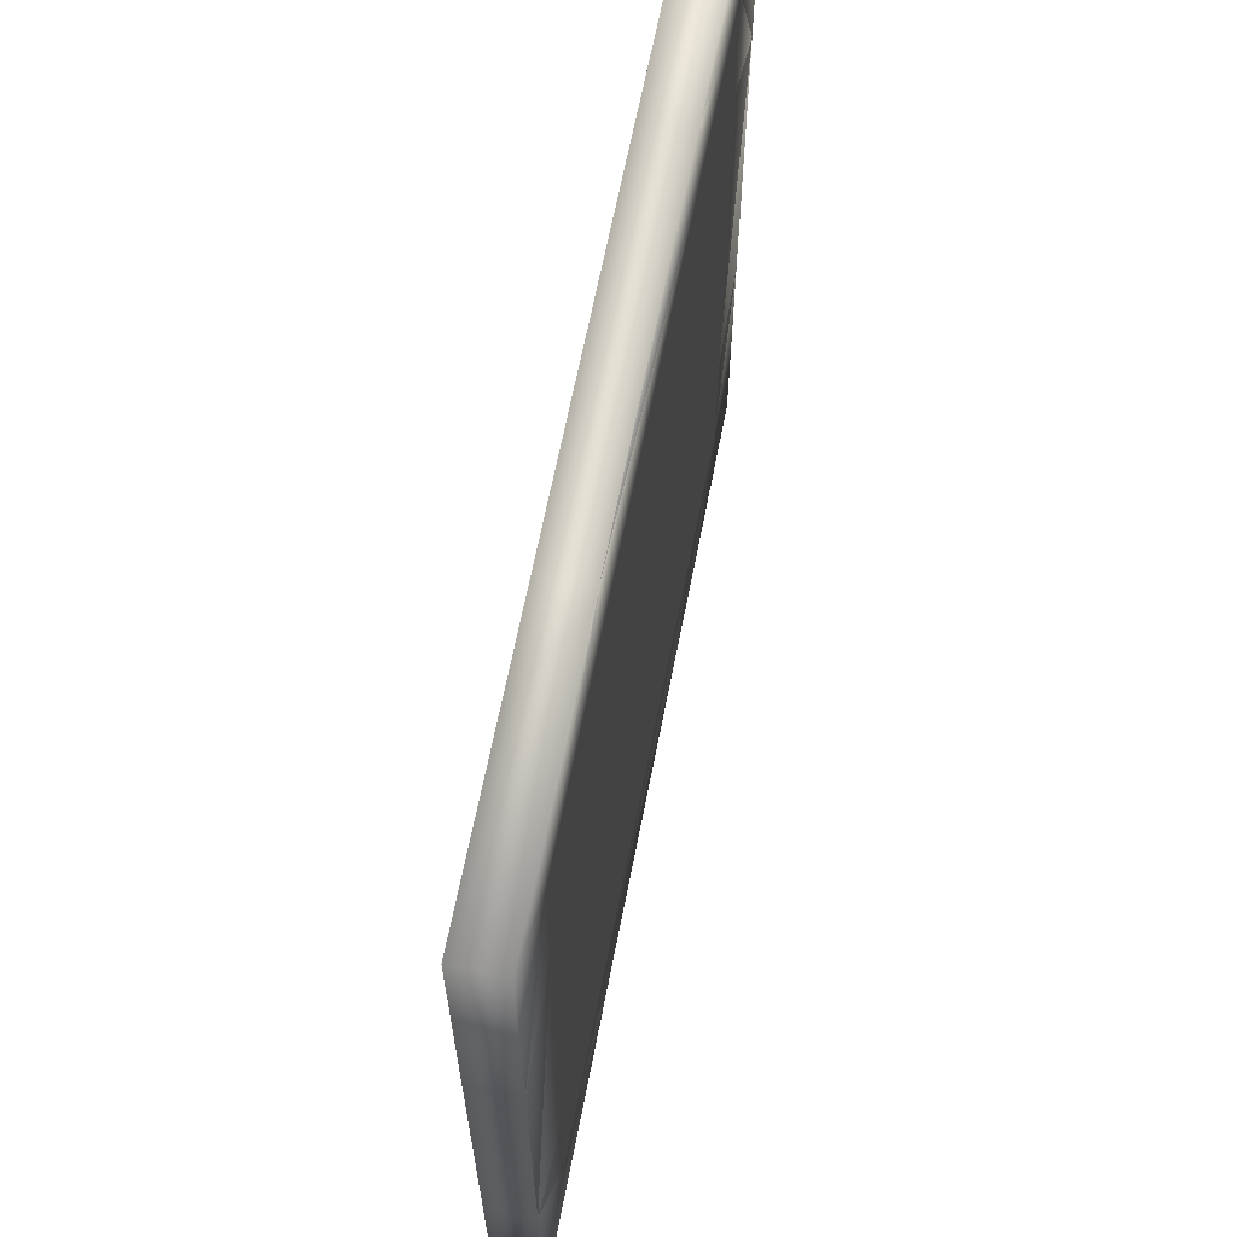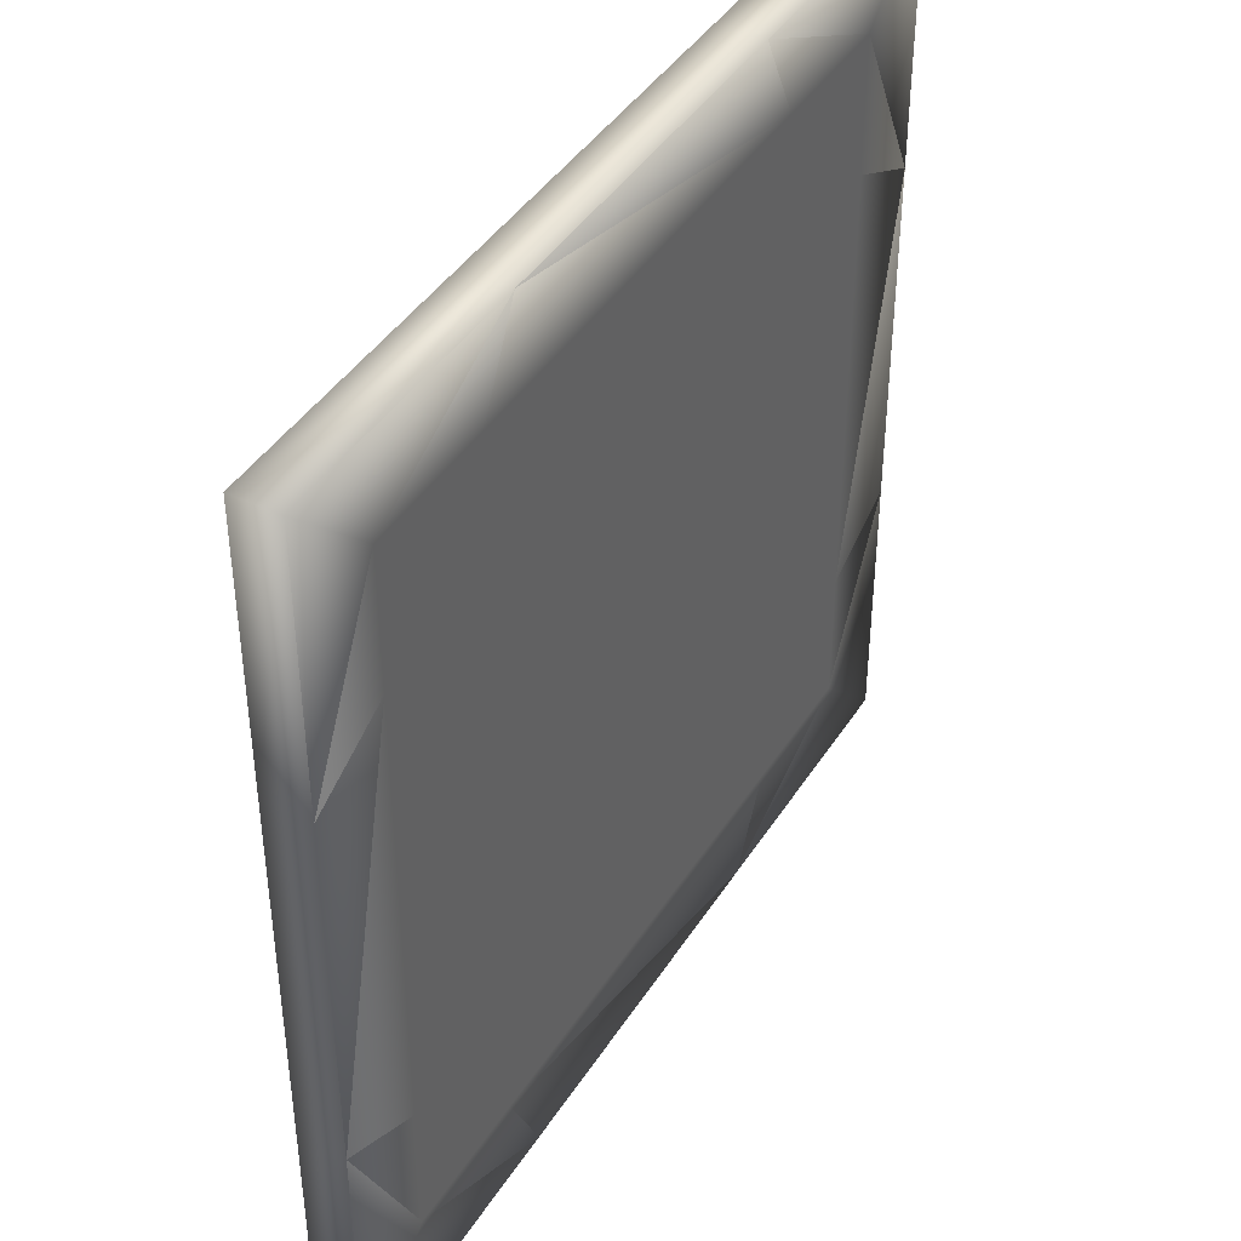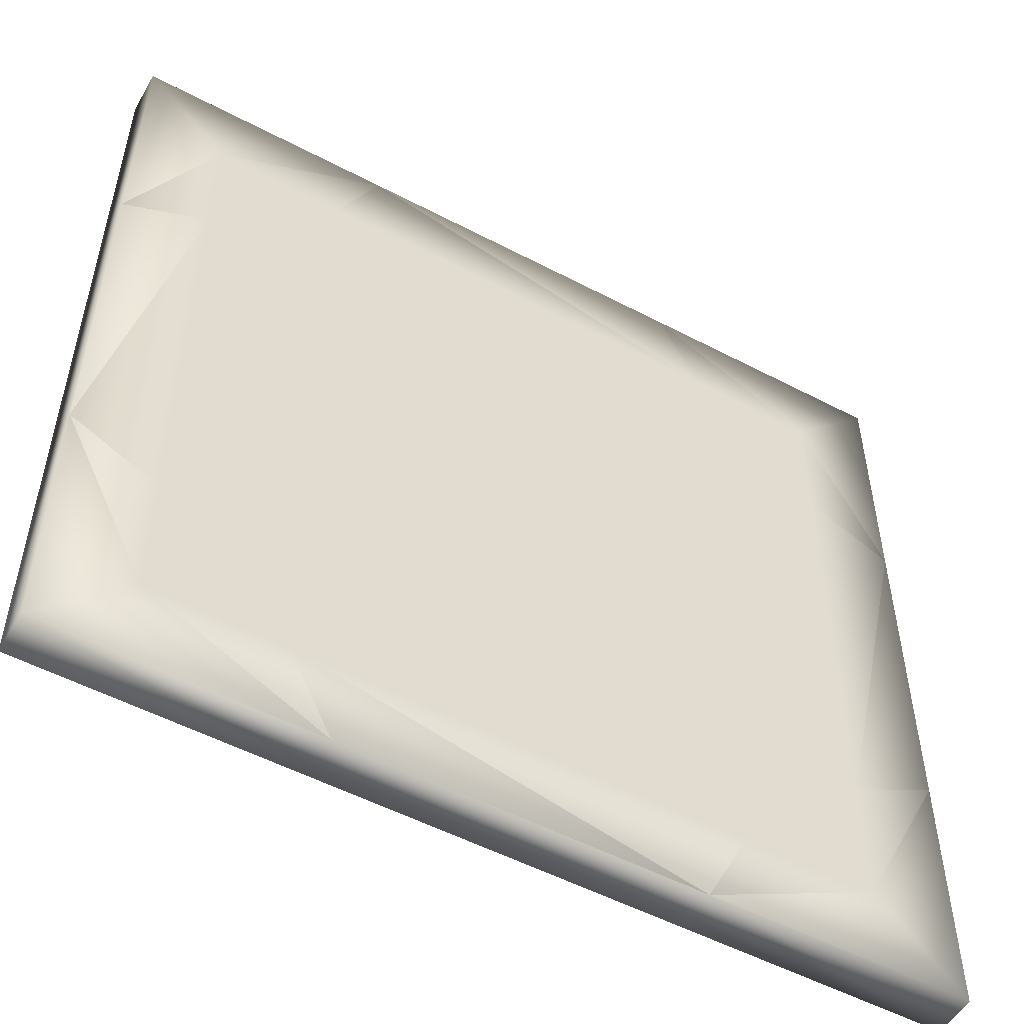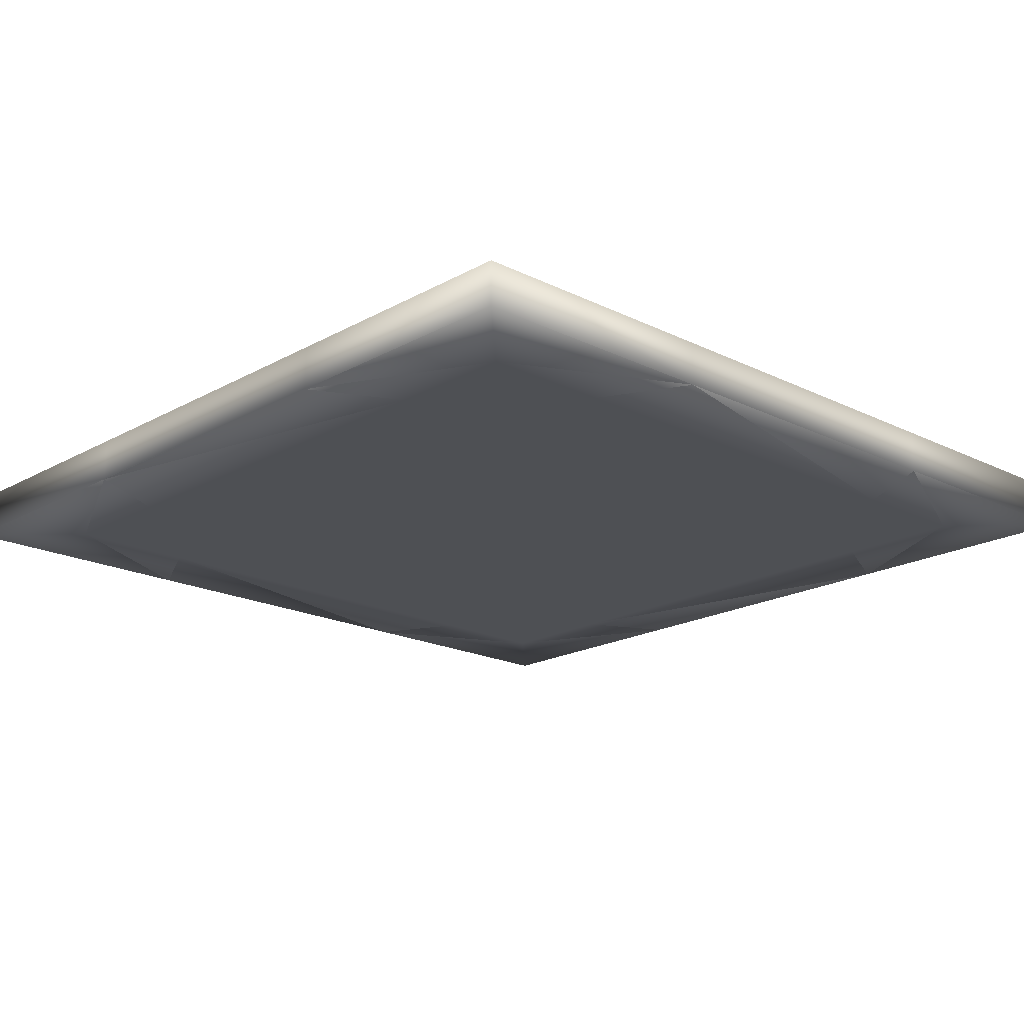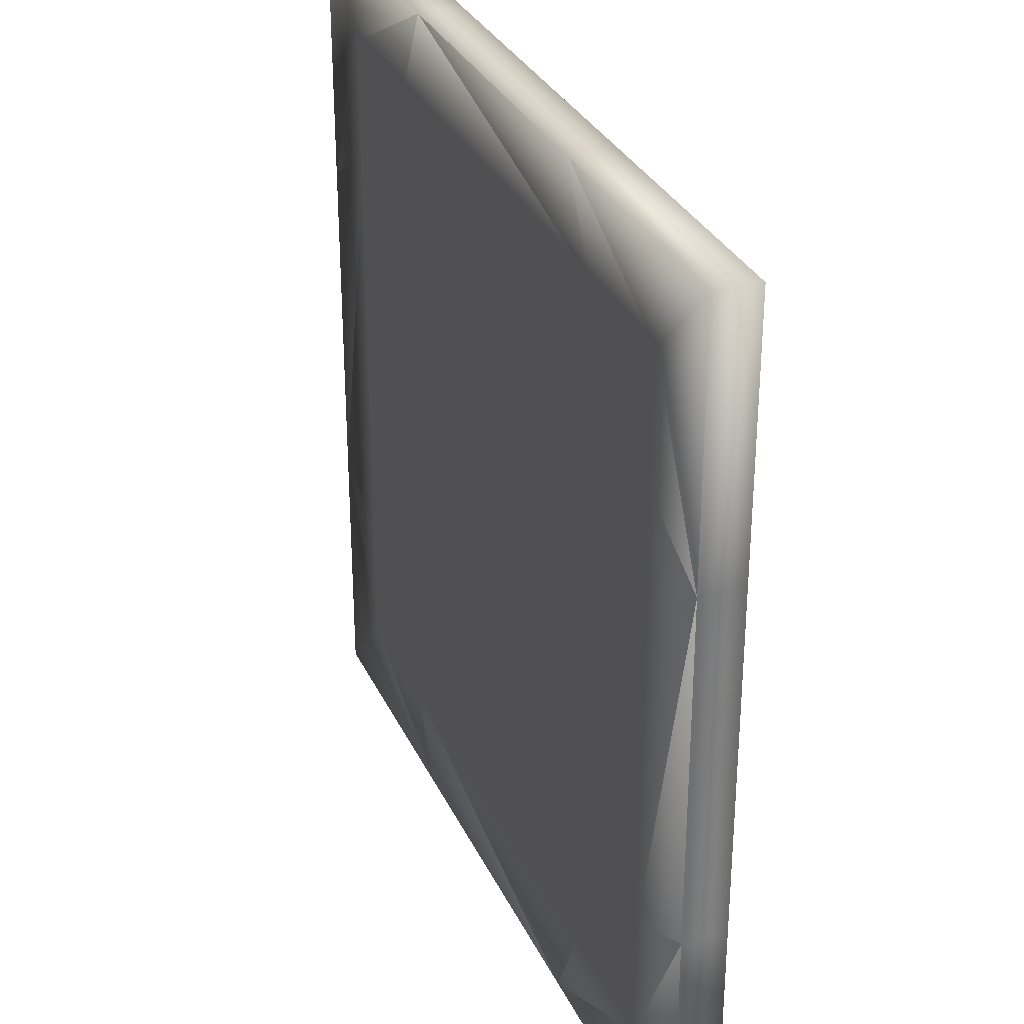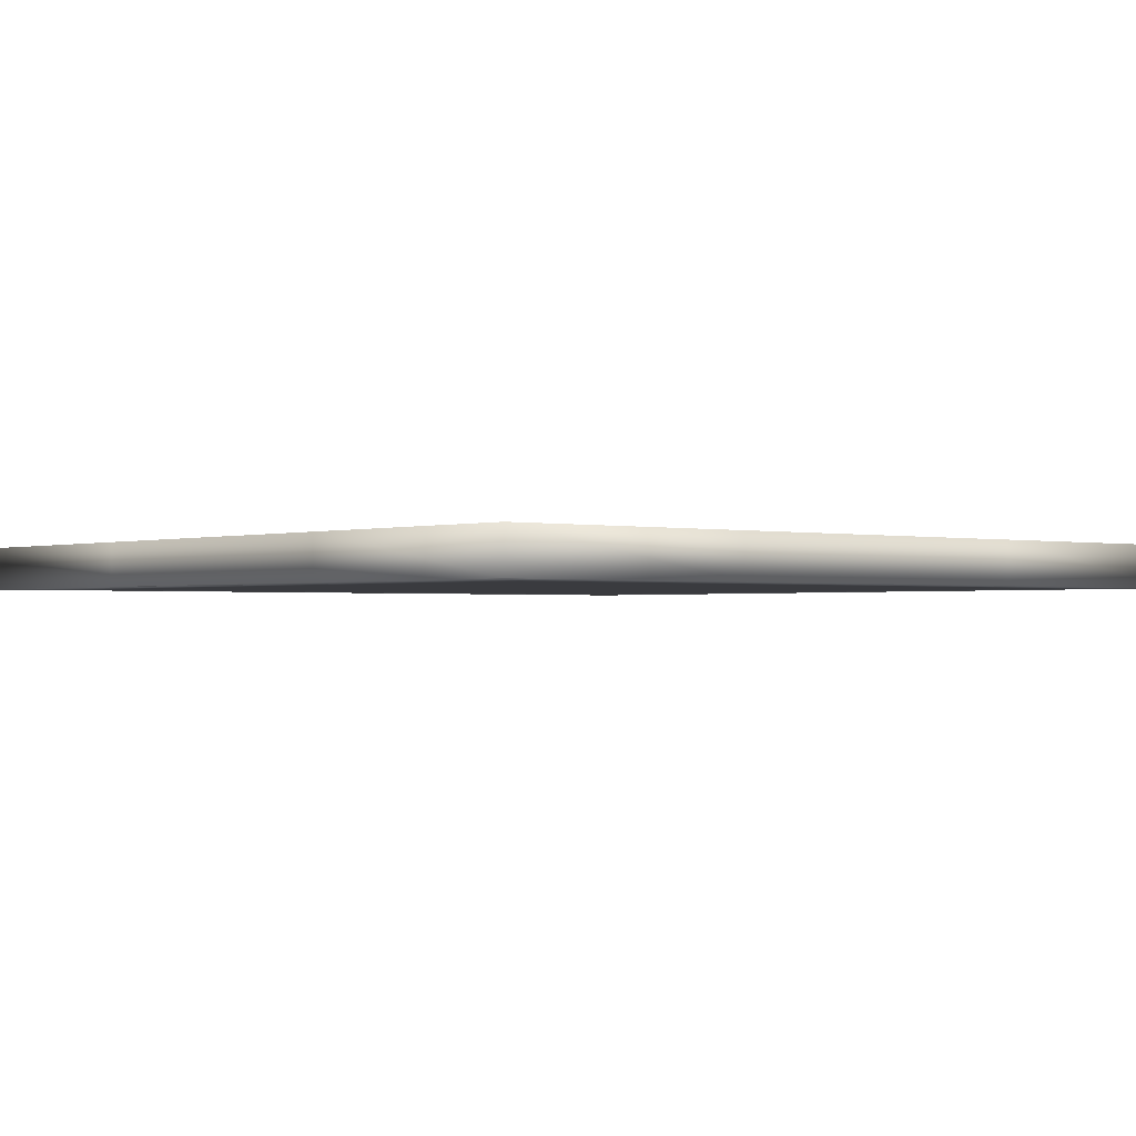
<metadata>
{"format":"obj","ext":"obj","renderer":"f3d","projection":"perspective","resolution":1024,"background":"white","views":[{"elev":65.6,"azim":101.1,"up":"+Z"},{"elev":42.2,"azim":-60.1,"up":"+Z"},{"elev":-53.1,"azim":-29.4,"up":"+Z"},{"elev":-18.9,"azim":136.7,"up":"+Y"},{"elev":31.4,"azim":68.1,"up":"+Z"},{"elev":-1.3,"azim":-130.4,"up":"+Y"}]}
</metadata>
<code>
o Box001
v 0.7874 0.09685 1.969
v -0.9842 0.09685 1.575
v -0.7874 0.09685 1.969
v 1.969 0.09685 -0.7874
v 1.575 0.09685 0.9842
v 1.969 0.09685 0.7874
v -0.7874 0.09685 -1.969
v 0.9842 0.09685 -1.575
v 0.7874 0.09685 -1.969
v -1.969 0.09685 0.7874
v -1.575 0.09685 -0.9842
v -1.969 0.09685 -0.7874
v -1.969 -0.1 -0.7874
v -1.575 -0.1 0.9842
v -1.969 -0.1 0.7874
v 0.7874 -0.1 -1.969
v -0.9842 -0.1 -1.575
v -0.7874 -0.1 -1.969
v 1.969 -0.1 0.7874
v 1.575 -0.1 -0.9842
v 1.969 -0.1 -0.7874
v -0.7874 -0.1 1.969
v 0.9842 -0.1 1.575
v 0.7874 -0.1 1.969
v 1.575 0.09685 -1.575
v 1.575 0.09685 -0.9842
v 1.575 0.09685 1.575
v -1.575 0.09685 1.575
v -1.575 0.09685 0.9842
v -1.575 0.09685 -1.575
v -1.575 -0.1 -1.575
v -1.575 -0.1 -0.9842
v -1.575 -0.1 1.575
v 1.575 -0.1 1.575
v 1.575 -0.1 0.9842
v 1.575 -0.1 -1.575
v 0.9842 0.09685 1.575
v -0.9842 0.09685 -1.575
v 0.9842 -0.1 -1.575
v -0.9842 -0.1 1.575
v 1.969 0.09685 -1.969
v 1.969 0.09685 1.969
v -1.969 0.09685 1.969
v -1.969 0.09685 -1.969
v -1.969 -0.1 -1.969
v -1.969 -0.1 1.969
v 1.969 -0.1 1.969
v 1.969 -0.1 -1.969
v 0.9842 -0.1 -0.9842
v -0.9842 -0.1 0.9842
v -0.9842 -0.1 -0.9842
v -0.9842 0.09685 -0.9842
v 0.9842 0.09685 0.9842
v 0.9842 0.09685 -0.9842
v 0.9842 -0.1 0.9842
v -0.9842 0.09685 0.9842
f 1 2 3
f 4 5 6
f 7 8 9
f 10 11 12
f 13 14 15
f 16 17 18
f 19 20 21
f 22 23 24
f 4 25 26
f 27 6 5
f 10 28 29
f 30 12 11
f 13 31 32
f 33 15 14
f 19 34 35
f 36 21 20
f 1 27 37
f 28 3 2
f 7 30 38
f 25 9 8
f 16 36 39
f 31 18 17
f 22 33 40
f 34 24 23
f 1 37 2
f 4 26 5
f 7 38 8
f 10 29 11
f 13 32 14
f 16 39 17
f 19 35 20
f 22 40 23
f 4 41 25
f 27 42 6
f 10 43 28
f 30 44 12
f 13 45 31
f 33 46 15
f 19 47 34
f 36 48 21
f 1 42 27
f 28 43 3
f 7 44 30
f 25 41 9
f 16 48 36
f 31 45 18
f 22 46 33
f 34 47 24
f 49 50 51
f 52 53 54
f 24 3 22
f 21 6 19
f 18 9 16
f 15 12 13
f 39 51 17
f 40 55 23
f 38 54 8
f 37 56 2
f 48 4 21
f 42 19 6
f 46 10 15
f 44 13 12
f 20 55 49
f 14 51 50
f 11 56 52
f 5 54 53
f 47 1 24
f 43 22 3
f 45 7 18
f 41 16 9
f 36 49 39
f 32 17 51
f 33 50 40
f 35 23 55
f 30 52 38
f 26 8 54
f 27 53 37
f 29 2 56
f 49 55 50
f 52 56 53
f 24 1 3
f 21 4 6
f 18 7 9
f 15 10 12
f 39 49 51
f 40 50 55
f 38 52 54
f 37 53 56
f 48 41 4
f 42 47 19
f 46 43 10
f 44 45 13
f 20 35 55
f 14 32 51
f 11 29 56
f 5 26 54
f 47 42 1
f 43 46 22
f 45 44 7
f 41 48 16
f 36 20 49
f 32 31 17
f 33 14 50
f 35 34 23
f 30 11 52
f 26 25 8
f 27 5 53
f 29 28 2

</code>
